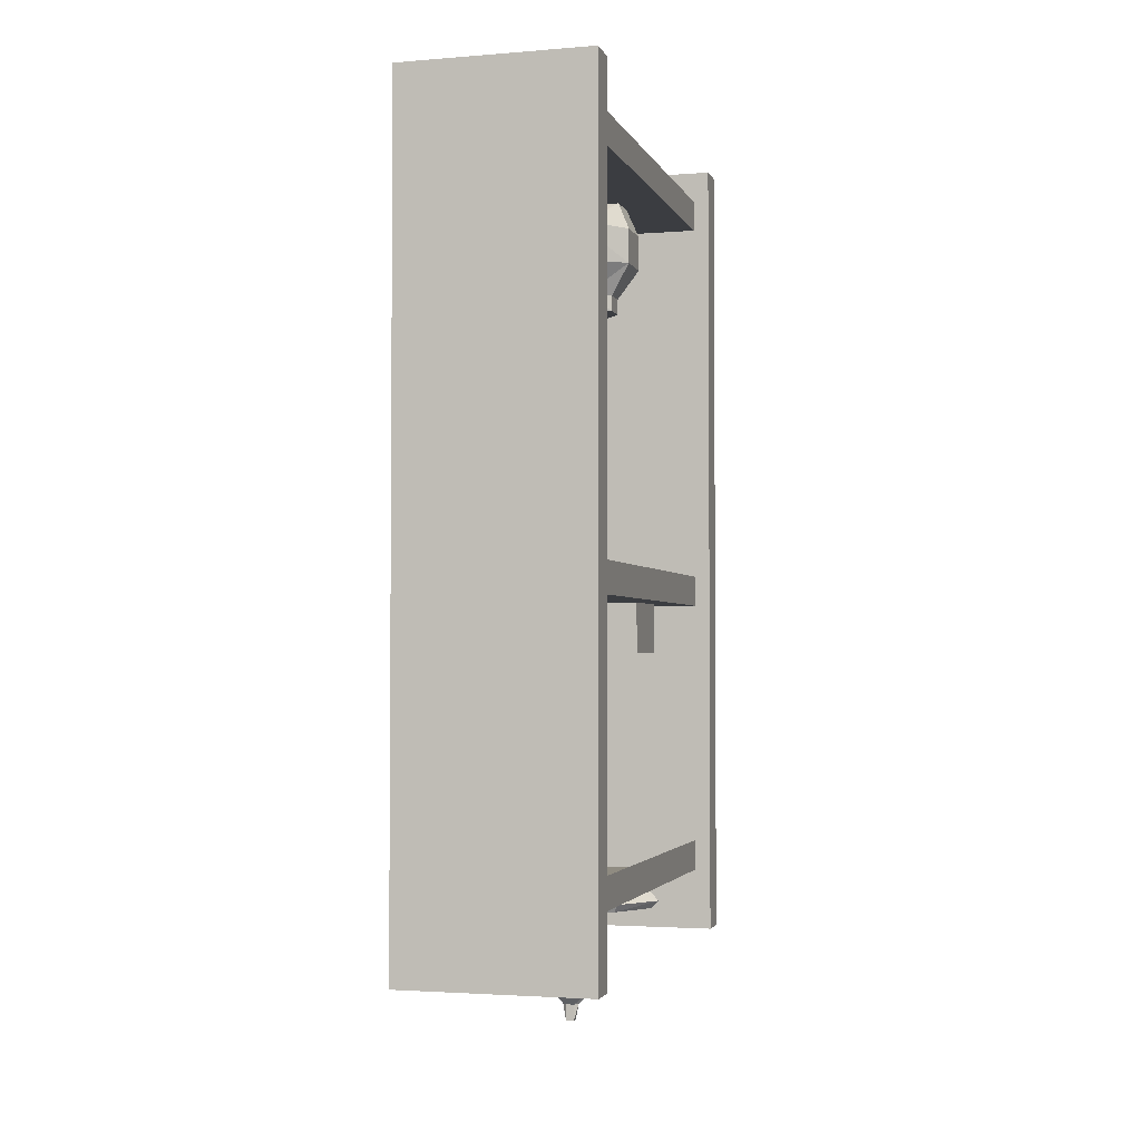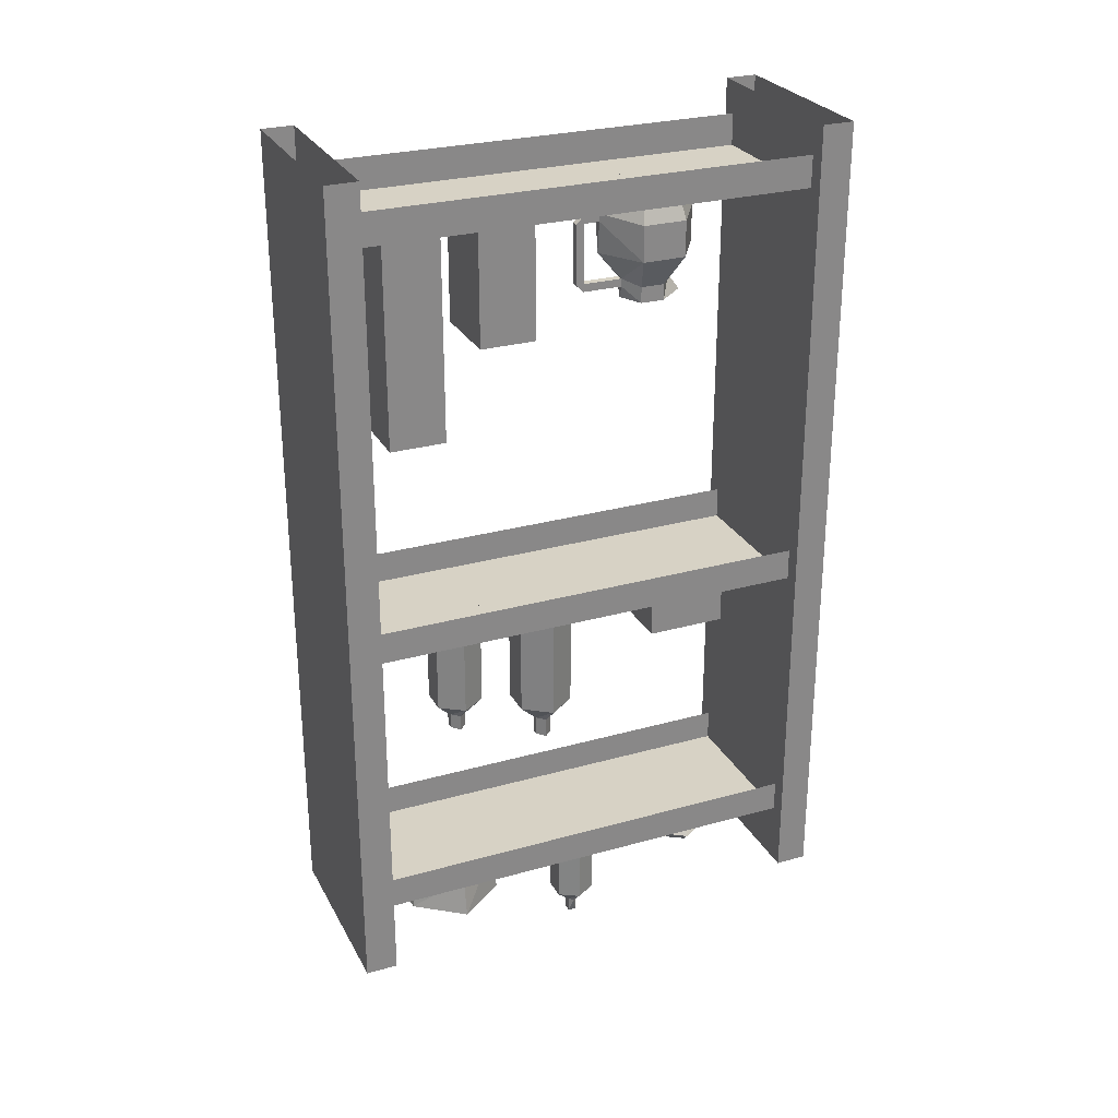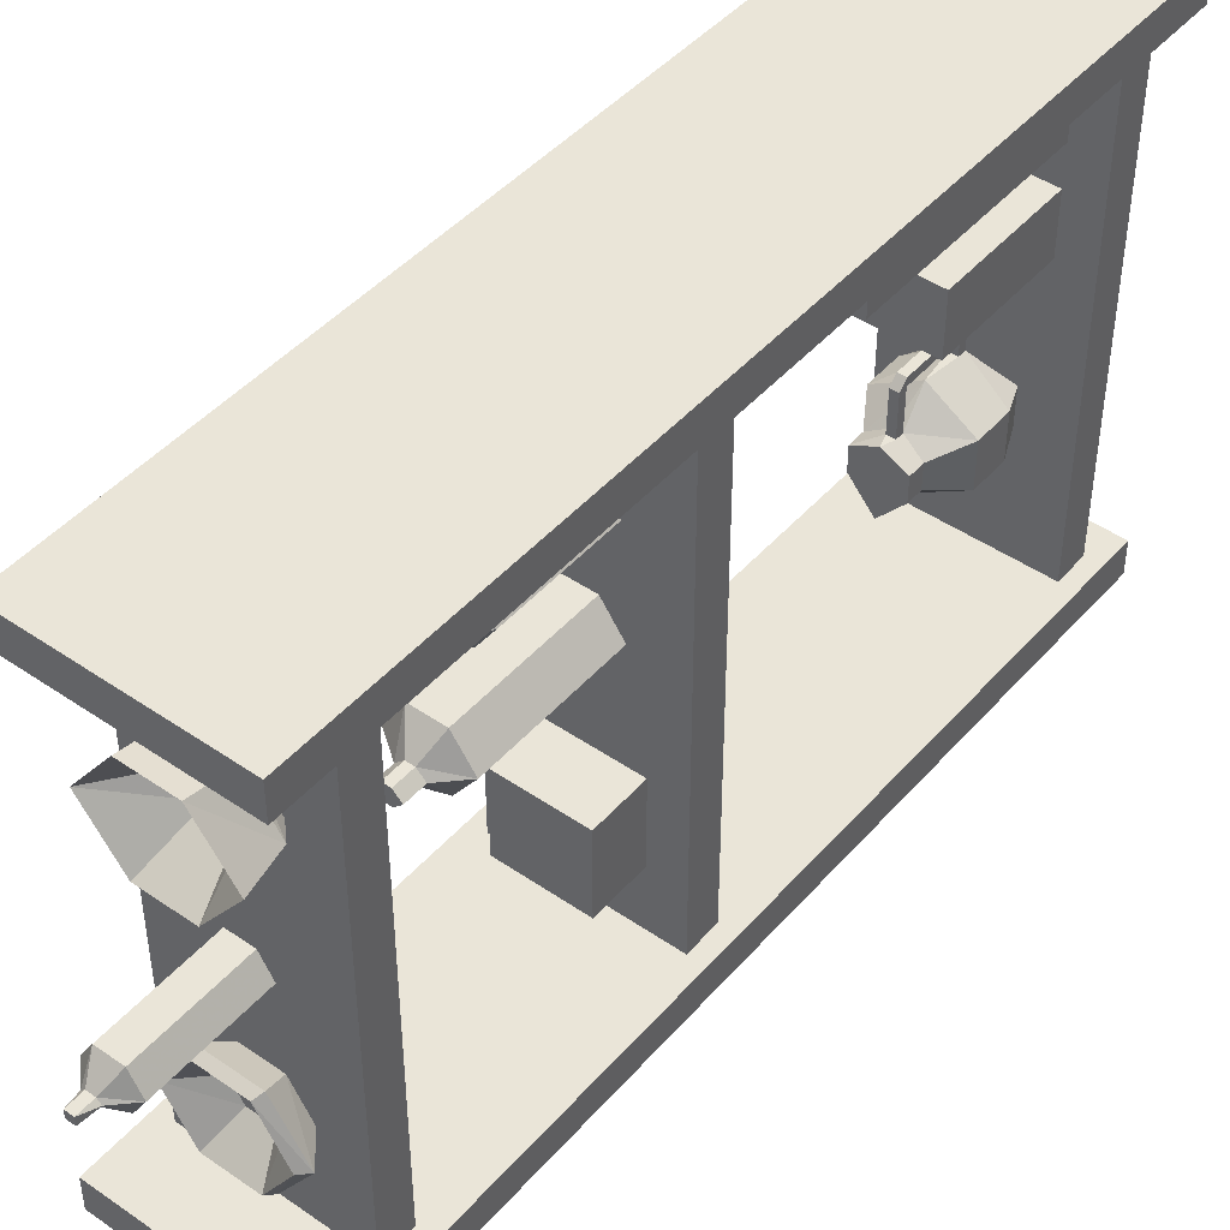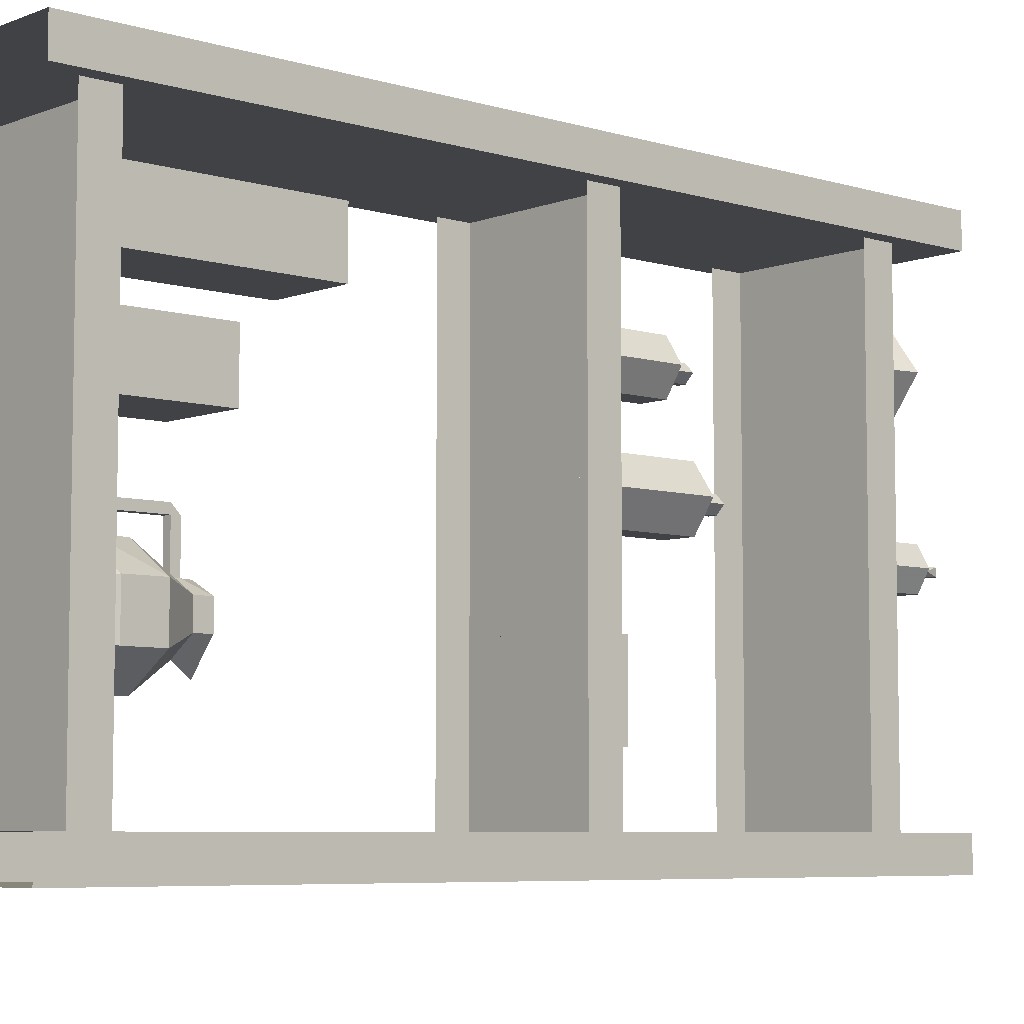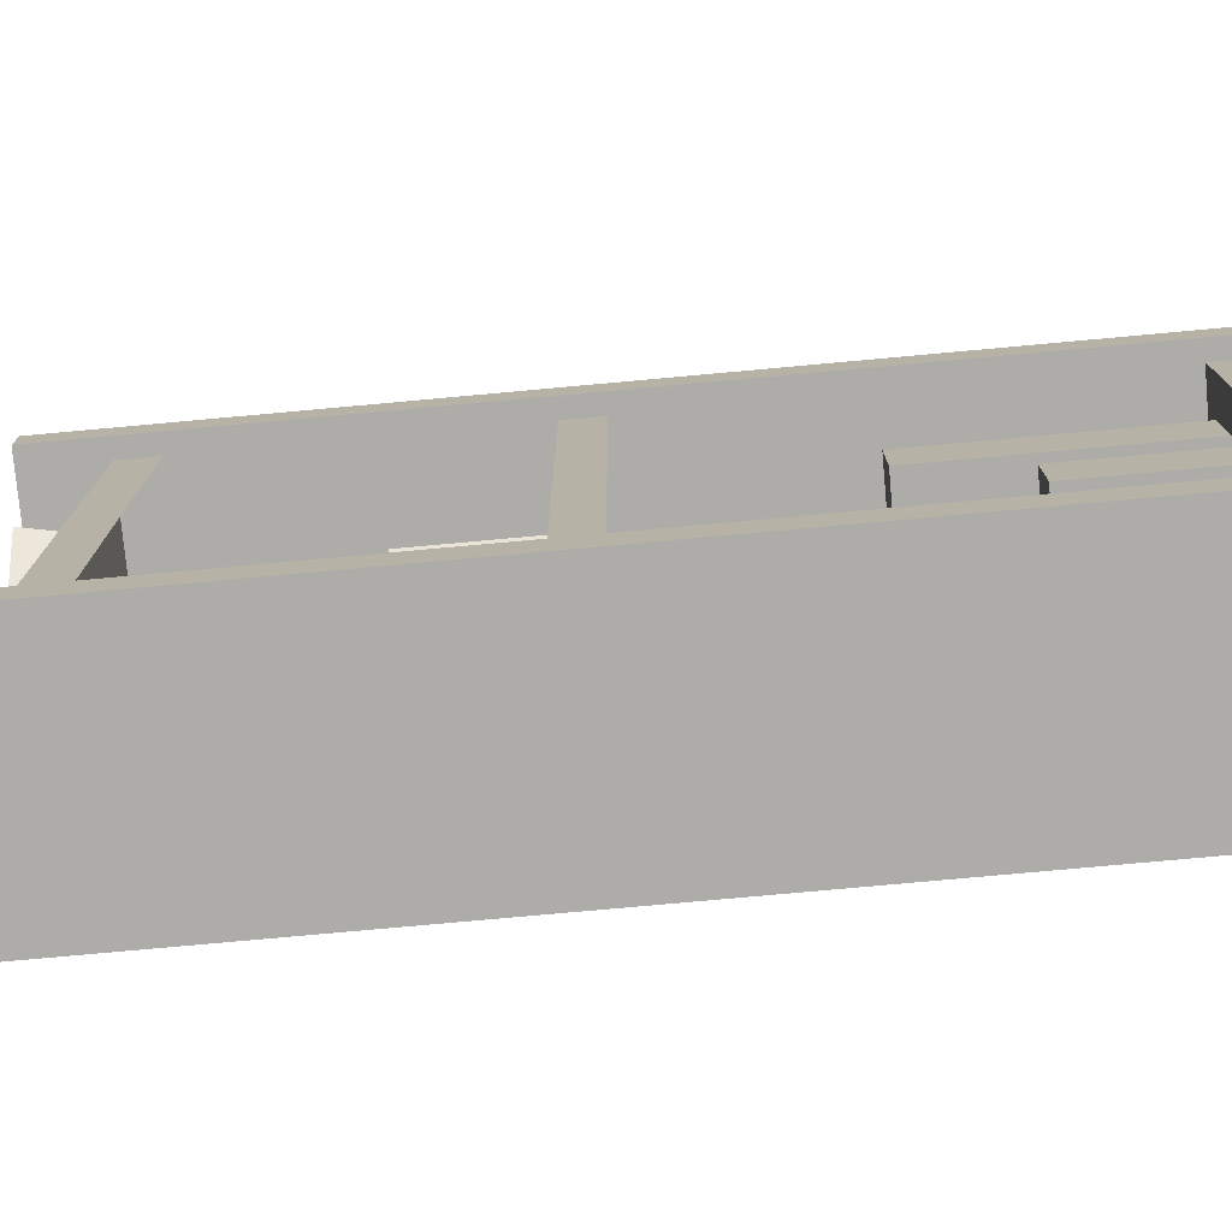
<metadata>
{"format":"obj","ext":"obj","renderer":"f3d","projection":"perspective","resolution":1024,"background":"white","views":[{"elev":-2.6,"azim":15.5,"up":"+Y"},{"elev":27.5,"azim":66.7,"up":"+Y"},{"elev":45.4,"azim":38.4,"up":"+Z"},{"elev":-6.4,"azim":-131.8,"up":"+Z"},{"elev":-76.9,"azim":95.2,"up":"+Z"}]}
</metadata>
<code>
v -0.2969 -1.695 0.007812
v -0.2734 -1.695 -0.03125
v -0.2734 -1.5 -0.03125
v -0.2969 -1.5 0.007812
v -0.3438 -1.695 0.007812
v -0.3281 -1.727 -0.02344
v -0.3125 -1.727 -0.02344
v -0.3047 -1.727 -0.03125
v -0.2969 -1.695 -0.07031
v -0.2969 -1.5 -0.07031
v -0.3438 -1.5 0.007812
v -0.3672 -1.695 -0.03125
v -0.3359 -1.727 -0.03125
v -0.3281 -1.758 -0.02344
v -0.3125 -1.758 -0.02344
v -0.3125 -1.758 -0.03906
v -0.3125 -1.727 -0.03906
v -0.3438 -1.695 -0.07031
v -0.3438 -1.5 -0.07031
v -0.3672 -1.5 -0.03125
v -0.3281 -1.727 -0.03906
v -0.3281 -1.758 -0.03906
v -0.3203 -1.758 -0.03125
v -0.5 0 -0.5
v -0.125 0 -0.5
v -0.125 -1.625 -0.5
v -0.5 -1.625 -0.5
v -0.5 0 -0.4375
v -0.5 -1.625 -0.4375
v -0.125 0 -0.4375
v -0.125 -1.625 -0.4375
v -0.5 0 0.4375
v -0.125 0 0.4375
v -0.125 -1.625 0.4375
v -0.5 -1.625 0.4375
v -0.5 0 0.5
v -0.5 -1.625 0.5
v -0.125 0 0.5
v -0.125 -1.625 0.5
v -0.1562 -0.125 0.4375
v -0.1562 -0.125 -0.4375
v -0.1562 -0.0625 -0.4375
v -0.1562 -0.0625 0.4375
v -0.4688 -0.125 0.4375
v -0.4688 -0.125 -0.4375
v -0.1562 -0.9375 0.4375
v -0.4688 -0.9375 0.4375
v -0.4688 -0.9375 -0.4375
v -0.1562 -0.9375 -0.4375
v -0.1562 -0.875 -0.4375
v -0.1562 -0.875 0.4375
v -0.1562 -1.5 0.4375
v -0.1562 -1.5 -0.4375
v -0.1562 -1.438 -0.4375
v -0.1562 -1.438 0.4375
v -0.4688 -1.5 0.4375
v -0.4688 -1.5 -0.4375
v -0.1953 -1.547 -0.25
v -0.2344 -1.5 -0.25
v -0.2734 -1.5 -0.1875
v -0.2578 -1.547 -0.1562
v -0.2656 -1.562 -0.1641
v -0.2109 -1.562 -0.25
v -0.2578 -1.547 -0.3438
v -0.2734 -1.5 -0.3125
v -0.3672 -1.547 -0.3438
v -0.3438 -1.5 -0.3125
v -0.4297 -1.547 -0.25
v -0.3828 -1.5 -0.25
v -0.3672 -1.547 -0.1562
v -0.3438 -1.5 -0.1875
v -0.3594 -1.562 -0.1641
v -0.3359 -1.508 -0.2109
v -0.2891 -1.508 -0.2109
v -0.2656 -1.508 -0.25
v -0.2656 -1.562 -0.3359
v -0.3594 -1.562 -0.3359
v -0.4141 -1.562 -0.25
v -0.3594 -1.508 -0.25
v -0.3125 -1.508 -0.25
v -0.2891 -1.508 -0.2891
v -0.3359 -1.508 -0.2891
v -0.2109 -1.523 0.2578
v -0.2344 -1.5 0.2578
v -0.2734 -1.5 0.3203
v -0.2656 -1.523 0.3359
v -0.2656 -1.602 0.3516
v -0.1953 -1.602 0.2578
v -0.2656 -1.523 0.1797
v -0.2734 -1.5 0.1953
v -0.3594 -1.523 0.1797
v -0.3438 -1.5 0.1953
v -0.4141 -1.523 0.2578
v -0.3828 -1.5 0.2578
v -0.3594 -1.523 0.3359
v -0.3438 -1.5 0.3203
v -0.3594 -1.602 0.3516
v -0.3359 -1.508 0.2969
v -0.2891 -1.508 0.2969
v -0.2656 -1.508 0.2578
v -0.2656 -1.602 0.1641
v -0.3594 -1.602 0.1641
v -0.4297 -1.602 0.2578
v -0.3594 -1.508 0.2578
v -0.3125 -1.508 0.2578
v -0.2891 -1.508 0.2188
v -0.3359 -1.508 0.2188
v -0.25 -1.195 0.03906
v -0.25 -0.9375 0.03906
v -0.2891 -0.9375 0.09375
v -0.2891 -1.195 0.09375
v -0.3047 -1.234 0.05469
v -0.2891 -1.234 0.03906
v -0.2891 -1.195 -0.01562
v -0.2891 -0.9375 -0.01562
v -0.3516 -1.195 -0.01562
v -0.3516 -0.9375 -0.01562
v -0.3906 -1.195 0.03906
v -0.3906 -0.9375 0.03906
v -0.3516 -1.195 0.09375
v -0.3516 -0.9375 0.09375
v -0.3203 -1.234 0.05469
v -0.3203 -1.273 0.05469
v -0.3047 -1.273 0.05469
v -0.2891 -1.273 0.03906
v -0.3047 -1.234 0.02344
v -0.3203 -1.234 0.02344
v -0.3359 -1.234 0.03906
v -0.3359 -1.273 0.03906
v -0.3125 -1.273 0.03906
v -0.3047 -1.273 0.02344
v -0.3203 -1.273 0.02344
v -0.2578 -1.148 0.2266
v -0.2578 -0.9375 0.2266
v -0.2891 -0.9375 0.2734
v -0.2891 -1.148 0.2734
v -0.3047 -1.18 0.2422
v -0.2891 -1.18 0.2266
v -0.2891 -1.148 0.1797
v -0.2891 -0.9375 0.1797
v -0.3438 -1.148 0.1797
v -0.3438 -0.9375 0.1797
v -0.375 -1.148 0.2266
v -0.375 -0.9375 0.2266
v -0.3438 -1.148 0.2734
v -0.3438 -0.9375 0.2734
v -0.3203 -1.18 0.2422
v -0.3203 -1.211 0.2422
v -0.3047 -1.211 0.2422
v -0.2891 -1.211 0.2266
v -0.3047 -1.18 0.2109
v -0.3203 -1.18 0.2109
v -0.3359 -1.18 0.2266
v -0.3359 -1.211 0.2266
v -0.3125 -1.211 0.2266
v -0.3047 -1.211 0.2109
v -0.3203 -1.211 0.2109
v -0.3203 -0.3203 -0.125
v -0.3203 -0.3203 -0.04688
v -0.3203 -0.3047 -0.04688
v -0.3203 -0.3047 -0.125
v -0.3594 -0.3125 -0.1484
v -0.3594 -0.3438 -0.1484
v -0.3125 -0.3438 -0.125
v -0.3047 -0.3203 -0.125
v -0.3047 -0.3203 -0.04688
v -0.3047 -0.3047 -0.03125
v -0.3203 -0.3047 -0.03125
v -0.3203 -0.1875 -0.03125
v -0.3203 -0.1875 -0.04688
v -0.3047 -0.3047 -0.04688
v -0.3047 -0.3047 -0.125
v -0.3125 -0.25 -0.07812
v -0.3984 -0.25 -0.1328
v -0.3594 -0.3125 -0.1953
v -0.3594 -0.3438 -0.1953
v -0.3438 -0.3438 -0.1875
v -0.3438 -0.3438 -0.1562
v -0.3125 -0.3438 -0.1406
v -0.2656 -0.3438 -0.1484
v -0.2656 -0.3125 -0.1484
v -0.3047 -0.1875 -0.04688
v -0.3047 -0.1875 -0.03125
v -0.3047 -0.1719 -0.04688
v -0.3203 -0.1719 -0.04688
v -0.3203 -0.1719 -0.07812
v -0.3203 -0.1875 -0.07812
v -0.3047 -0.1875 -0.07812
v -0.3047 -0.1719 -0.07812
v -0.25 -0.125 -0.1406
v -0.375 -0.125 -0.1406
v -0.3984 -0.1797 -0.1328
v -0.3125 -0.1797 -0.2734
v -0.3125 -0.125 -0.25
v -0.25 -0.125 -0.2109
v -0.2266 -0.1797 -0.2188
v -0.2266 -0.25 -0.2188
v -0.3125 -0.25 -0.2734
v -0.3984 -0.1797 -0.2188
v -0.375 -0.125 -0.2109
v -0.2266 -0.1797 -0.1328
v -0.2266 -0.25 -0.1328
v -0.2656 -0.3125 -0.1953
v -0.3125 -0.3125 -0.2266
v -0.3984 -0.25 -0.2188
v -0.3125 -0.3438 -0.25
v -0.3125 -0.3438 -0.2266
v -0.3125 -0.3438 -0.1719
v -0.2812 -0.3438 -0.1562
v -0.2656 -0.3438 -0.1953
v -0.2812 -0.3438 -0.1875
v -0.2188 -0.9844 -0.3203
v -0.375 -0.9844 -0.3203
v -0.375 -0.9375 -0.3203
v -0.2188 -0.9375 -0.3203
v -0.2188 -0.9844 -0.1641
v -0.2188 -1.039 -0.1641
v -0.2188 -1.039 -0.3203
v -0.375 -1.039 -0.3203
v -0.375 -0.9844 -0.1641
v -0.375 -0.9375 -0.1641
v -0.2188 -0.9375 -0.1641
v -0.375 -1.039 -0.1641
v -0.2188 -0.5391 0.3203
v -0.375 -0.5391 0.3203
v -0.375 -0.5391 0.2656
v -0.2188 -0.5391 0.2656
v -0.2188 -0.125 0.3203
v -0.2188 -0.125 0.375
v -0.2188 -0.5391 0.375
v -0.375 -0.5391 0.375
v -0.375 -0.125 0.3203
v -0.375 -0.125 0.2656
v -0.2188 -0.125 0.2656
v -0.375 -0.125 0.375
v -0.2188 -0.3672 0.1406
v -0.375 -0.3672 0.1406
v -0.375 -0.3672 0.08594
v -0.2188 -0.3672 0.08594
v -0.2188 -0.125 0.1406
v -0.2188 -0.125 0.1953
v -0.2188 -0.3672 0.1953
v -0.375 -0.3672 0.1953
v -0.375 -0.125 0.1406
v -0.375 -0.125 0.08594
v -0.2188 -0.125 0.08594
v -0.375 -0.125 0.1953
v -0.4688 -0.0625 0.4375
v -0.4688 -0.0625 -0.4375
v -0.4688 -0.875 0.4375
v -0.4688 -0.875 -0.4375
v -0.4688 -1.438 0.4375
v -0.4688 -1.438 -0.4375
f 1 2 3
f 1 3 4
f 1 4 5
f 1 5 6
f 1 6 7
f 1 7 2
f 2 7 8
f 2 8 9
f 2 9 10
f 2 10 3
f 5 4 11
f 5 11 12
f 5 12 13
f 5 13 6
f 6 13 14
f 6 14 7
f 7 14 15
f 7 15 8
f 8 15 16
f 8 16 17
f 8 17 9
f 9 17 18
f 9 18 19
f 9 19 10
f 12 11 20
f 12 20 18
f 12 18 21
f 12 21 13
f 13 21 22
f 13 22 14
f 14 22 23
f 14 23 15
f 15 23 16
f 16 23 22
f 16 22 21
f 16 21 17
f 17 21 18
f 18 20 19
f 24 25 26
f 24 26 27
f 28 29 30
f 30 29 31
f 32 33 34
f 32 34 35
f 36 37 38
f 38 37 39
f 24 27 28
f 28 27 29
f 30 31 25
f 25 31 26
f 26 31 29
f 26 29 27
f 32 35 36
f 36 35 37
f 38 39 33
f 33 39 34
f 34 39 37
f 34 37 35
f 40 41 42
f 40 42 43
f 46 49 50
f 46 50 51
f 52 53 54
f 52 54 55
f 45 44 248
f 45 248 249
f 48 47 250
f 48 250 251
f 57 56 252
f 57 252 253
f 40 44 45
f 40 45 41
f 46 47 48
f 46 48 49
f 52 56 57
f 52 57 53
f 58 59 60
f 58 60 61
f 58 61 62
f 58 62 63
f 58 63 64
f 58 64 59
f 59 64 65
f 65 64 66
f 65 66 67
f 67 66 68
f 67 68 69
f 69 68 70
f 69 70 71
f 71 70 61
f 71 61 60
f 61 70 72
f 61 72 62
f 62 72 73
f 62 73 74
f 62 74 63
f 63 74 75
f 63 75 76
f 63 76 64
f 64 76 66
f 66 76 77
f 66 77 68
f 68 77 78
f 68 78 70
f 70 78 72
f 72 78 79
f 72 79 73
f 73 79 80
f 73 80 74
f 74 80 75
f 75 80 81
f 75 81 76
f 76 81 77
f 77 81 82
f 77 82 78
f 78 82 79
f 79 82 80
f 80 82 81
f 83 84 85
f 83 85 86
f 83 86 87
f 83 87 88
f 83 88 89
f 83 89 84
f 84 89 90
f 90 89 91
f 90 91 92
f 92 91 93
f 92 93 94
f 94 93 95
f 94 95 96
f 96 95 86
f 96 86 85
f 86 95 97
f 86 97 87
f 87 97 98
f 87 98 99
f 87 99 88
f 88 99 100
f 88 100 101
f 88 101 89
f 89 101 91
f 91 101 102
f 91 102 93
f 93 102 103
f 93 103 95
f 95 103 97
f 97 103 104
f 97 104 98
f 98 104 105
f 98 105 99
f 99 105 100
f 100 105 106
f 100 106 101
f 101 106 102
f 102 106 107
f 102 107 103
f 103 107 104
f 104 107 105
f 105 107 106
f 108 109 110
f 108 110 111
f 108 111 112
f 108 112 113
f 108 113 114
f 108 114 109
f 109 114 115
f 115 114 116
f 115 116 117
f 117 116 118
f 117 118 119
f 119 118 120
f 119 120 121
f 121 120 111
f 121 111 110
f 111 120 122
f 111 122 112
f 112 122 123
f 112 123 124
f 112 124 113
f 113 124 125
f 113 125 126
f 113 126 114
f 114 126 116
f 116 126 127
f 116 127 118
f 118 127 128
f 118 128 120
f 120 128 122
f 122 128 129
f 122 129 123
f 123 129 130
f 123 130 124
f 124 130 125
f 125 130 131
f 125 131 126
f 126 131 127
f 127 131 132
f 127 132 128
f 128 132 129
f 129 132 130
f 130 132 131
f 133 134 135
f 133 135 136
f 133 136 137
f 133 137 138
f 133 138 139
f 133 139 134
f 134 139 140
f 140 139 141
f 140 141 142
f 142 141 143
f 142 143 144
f 144 143 145
f 144 145 146
f 146 145 136
f 146 136 135
f 136 145 147
f 136 147 137
f 137 147 148
f 137 148 149
f 137 149 138
f 138 149 150
f 138 150 151
f 138 151 139
f 139 151 141
f 141 151 152
f 141 152 143
f 143 152 153
f 143 153 145
f 145 153 147
f 147 153 154
f 147 154 148
f 148 154 155
f 148 155 149
f 149 155 150
f 150 155 156
f 150 156 151
f 151 156 152
f 152 156 157
f 152 157 153
f 153 157 154
f 154 157 155
f 155 157 156
f 158 159 160
f 158 160 161
f 158 161 162
f 158 162 163
f 158 163 164
f 158 164 165
f 158 165 159
f 159 165 166
f 159 166 167
f 159 167 168
f 159 168 160
f 160 168 169
f 160 169 170
f 160 170 171
f 160 171 161
f 161 171 172
f 161 172 173
f 161 173 162
f 162 173 174
f 162 174 175
f 162 175 176
f 162 176 163
f 163 176 177
f 163 177 178
f 163 178 164
f 164 178 179
f 164 179 180
f 164 180 165
f 165 180 181
f 165 181 172
f 165 172 166
f 166 172 171
f 166 171 167
f 167 171 182
f 167 182 183
f 167 183 168
f 168 183 169
f 169 183 184
f 169 184 185
f 169 185 170
f 170 185 186
f 170 186 187
f 170 187 182
f 170 182 171
f 184 183 182
f 184 182 188
f 184 188 189
f 184 189 185
f 185 189 186
f 186 189 190
f 186 190 191
f 186 191 192
f 186 192 187
f 187 192 174
f 187 174 173
f 187 173 188
f 187 188 182
f 193 194 195
f 193 195 196
f 193 196 197
f 193 197 198
f 193 198 199
f 193 199 194
f 194 199 200
f 200 199 192
f 200 192 191
f 196 195 190
f 196 190 201
f 196 201 202
f 196 202 197
f 197 202 181
f 197 181 203
f 197 203 198
f 198 203 204
f 198 204 205
f 198 205 199
f 199 205 192
f 192 205 174
f 174 205 175
f 175 205 204
f 175 204 206
f 175 206 176
f 176 206 207
f 176 207 177
f 179 209 180
f 180 209 210
f 180 210 203
f 180 203 181
f 204 203 210
f 204 210 206
f 206 210 211
f 206 211 207
f 209 211 210
f 172 181 202
f 172 202 173
f 173 202 188
f 188 202 201
f 188 201 189
f 189 201 190
f 177 207 208
f 177 208 178
f 178 208 179
f 179 208 209
f 207 211 208
f 208 211 209
f 212 213 214
f 212 214 215
f 212 215 216
f 213 220 221
f 213 221 214
f 220 216 222
f 220 222 221
f 216 215 222
f 224 228 229
f 224 229 230
f 224 230 225
f 225 230 231
f 225 231 232
f 229 235 231
f 229 231 230
f 231 235 232
f 236 240 241
f 236 241 242
f 236 242 237
f 237 242 243
f 237 243 244
f 241 247 243
f 241 243 242
f 243 247 244
f 212 216 217
f 212 217 218
f 212 218 213
f 213 218 219
f 213 219 220
f 217 223 219
f 217 219 218
f 223 217 216
f 223 216 220
f 223 220 219
f 224 225 226
f 224 226 227
f 224 227 228
f 225 232 233
f 225 233 226
f 226 233 227
f 227 233 234
f 227 234 228
f 236 237 238
f 236 238 239
f 236 239 240
f 237 244 245
f 237 245 238
f 238 245 239
f 239 245 246
f 239 246 240

</code>
